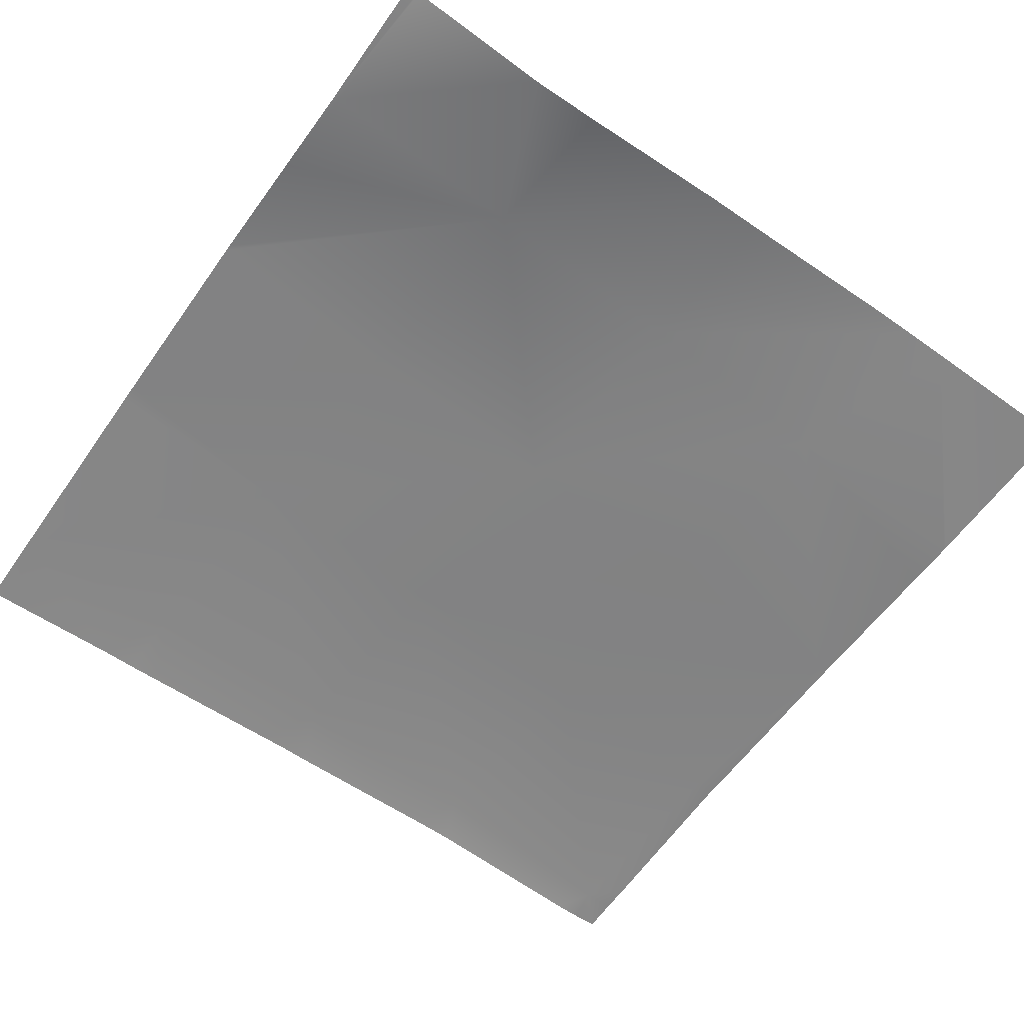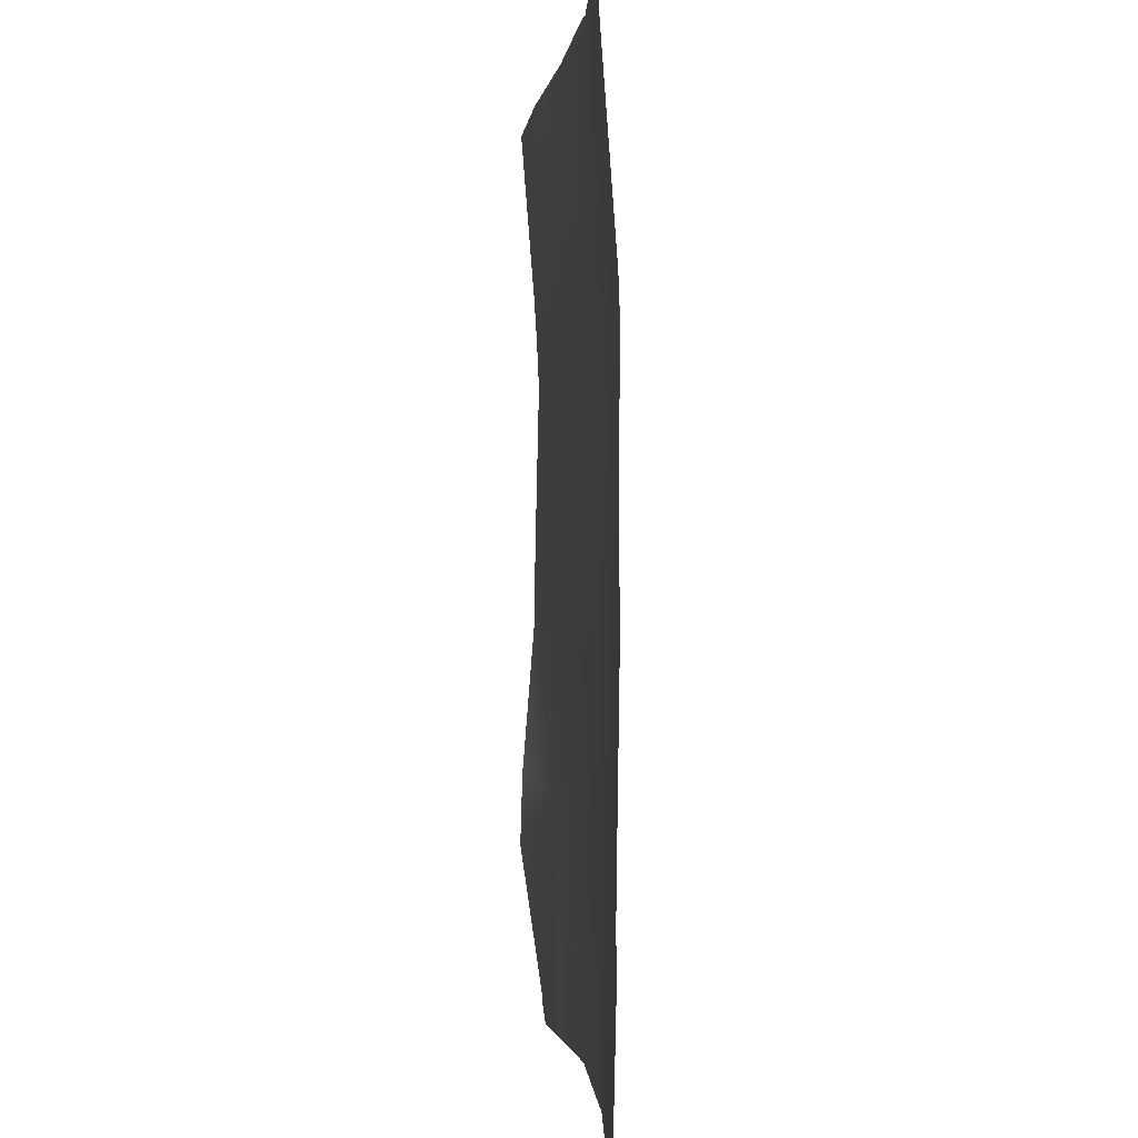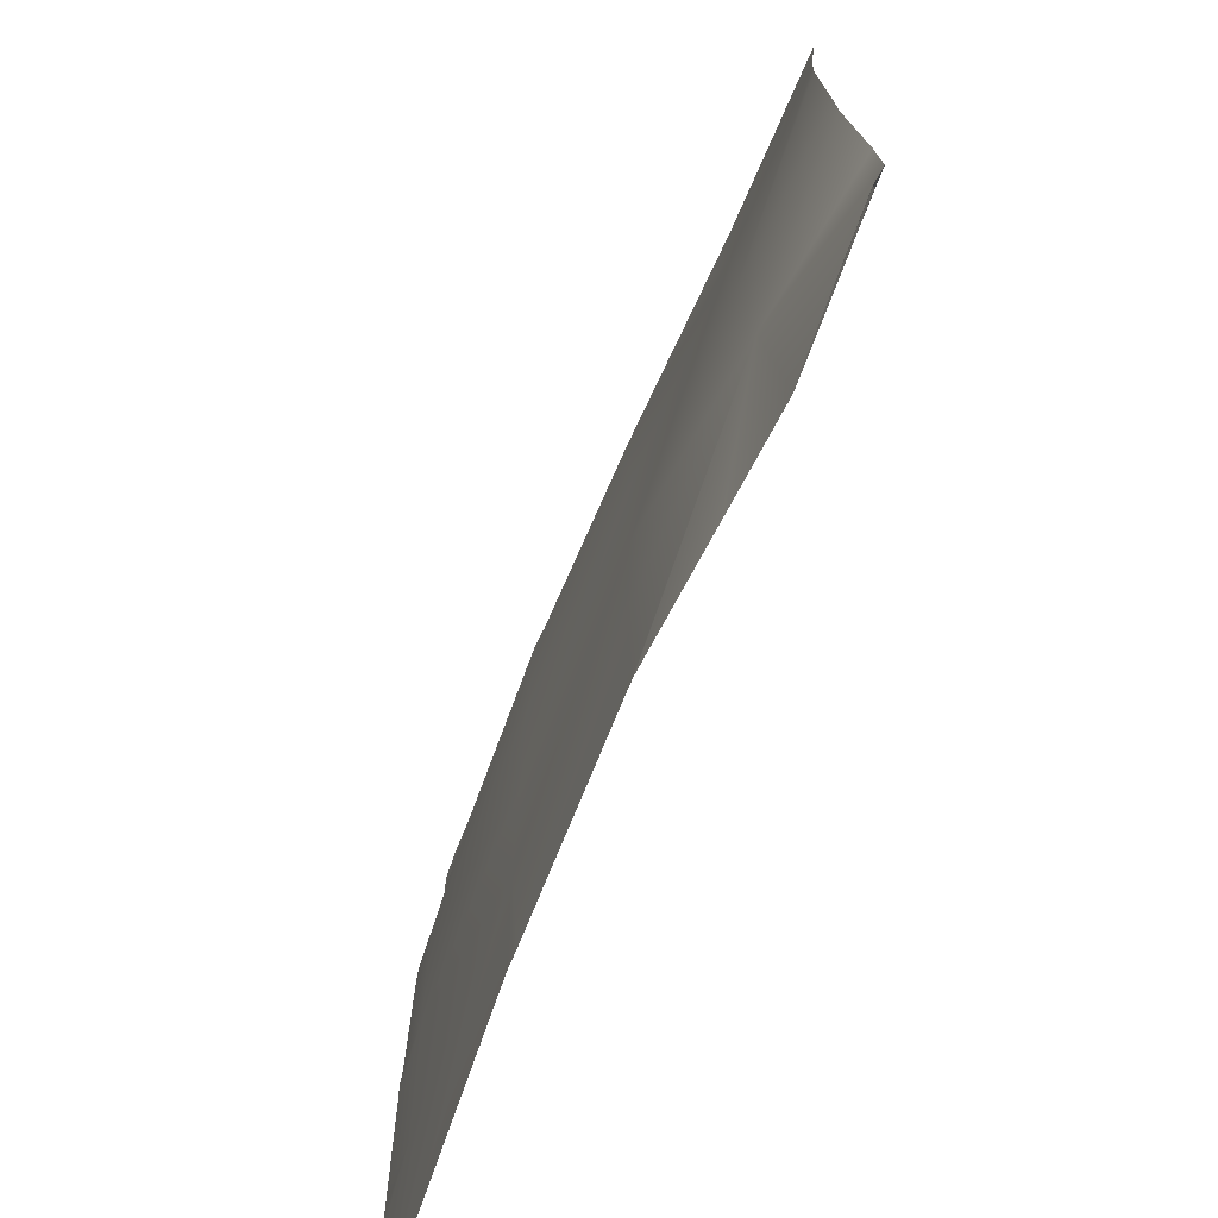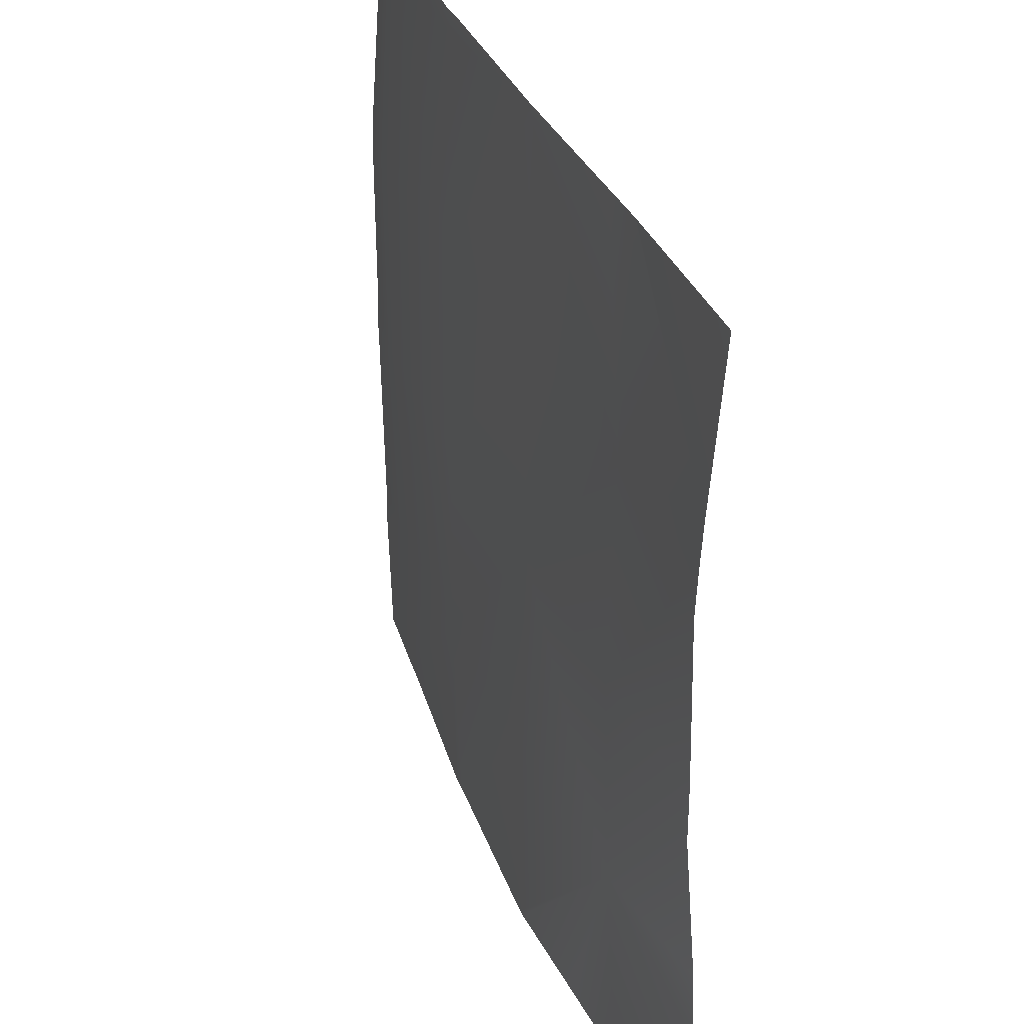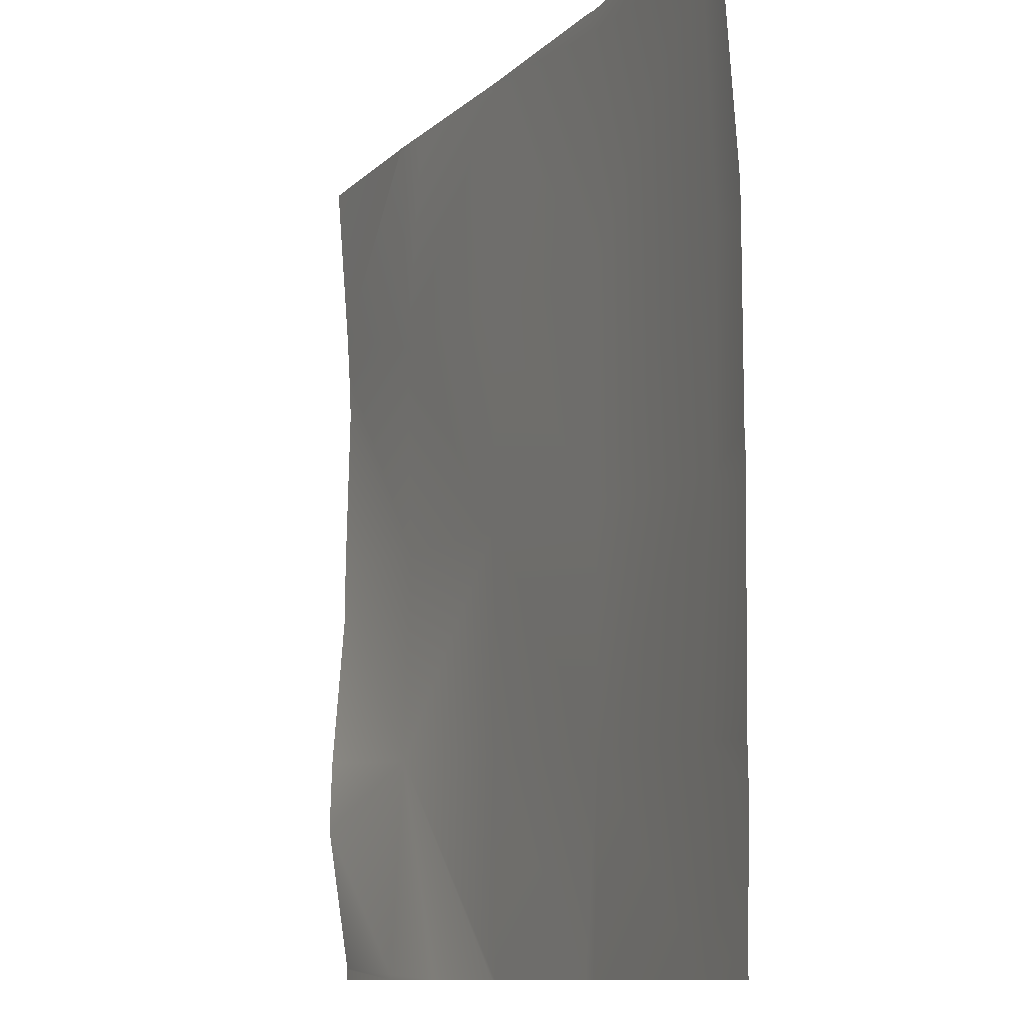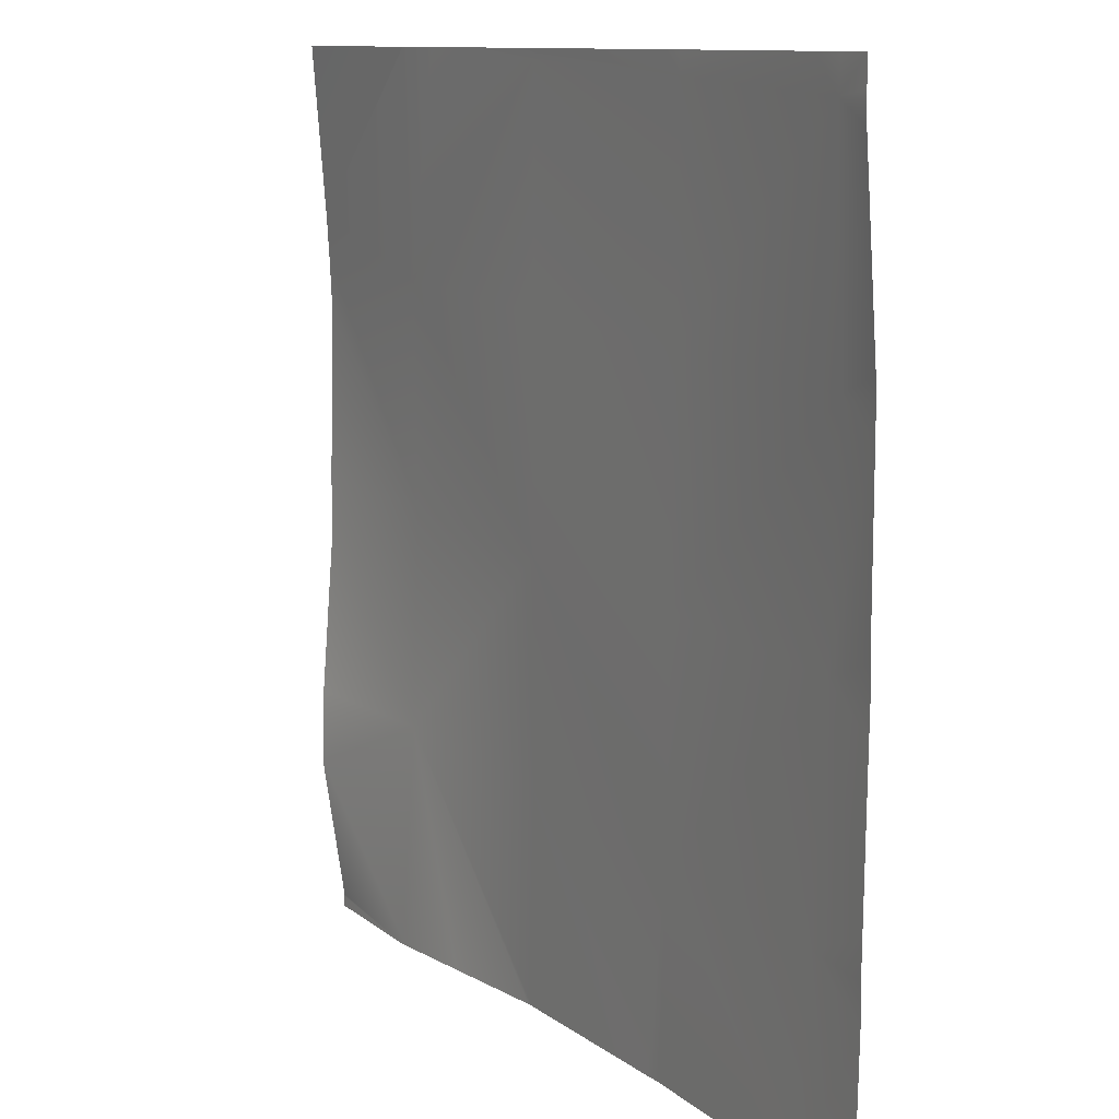
<metadata>
{"format":"obj","ext":"obj","renderer":"f3d","projection":"perspective","resolution":1024,"background":"white","views":[{"elev":-59.5,"azim":-125.3,"up":"+Y"},{"elev":-0.0,"azim":84.6,"up":"+Z"},{"elev":-73.1,"azim":-114.0,"up":"+Z"},{"elev":34.4,"azim":-110.2,"up":"+Z"},{"elev":-10.5,"azim":64.2,"up":"+Z"},{"elev":10.9,"azim":57.6,"up":"+Z"}]}
</metadata>
<code>
v -619.8 5.374 384
v -640 6.682 385.8
v -619.7 5.389 384.7
v -640 6.676 385.5
v -640 6.641 384
v -640 3.706 417.8
v -640 5.549 441
v -618 6.6 416.6
v -640 3.38 407.3
v -587.8 7.595 384
v -586.1 6.843 415
v -588.7 7.589 384
v -605.9 6.354 384
v -558.3 6.557 384
v -640 5.578 449.8
v -616.4 6.793 448.5
v -584.4 5.784 446.9
v -554.2 6.325 413.3
v -640 5.823 481.8
v -614.7 5.274 480.5
v -640 6.146 474.8
v -582.8 4.946 478.8
v -552.5 5.486 445.2
v -581.1 4.031 510.7
v -613 3.292 512
v -640 5.437 488.1
v -613.4 3.302 512
v -640 5.441 488
v -640 3.529 512
v -581 3.928 512
v -582.3 3.894 512
v -605.8 3.439 512
v -549.2 3.975 509
v -551.9 3.757 512
v -550.9 4.913 477.1
v -523.8 3.898 384
v -522.3 4.397 411.6
v -527.9 4.141 384
v -555.8 6.516 384
v -512 3.427 405.7
v -512 3.021 387.6
v -514.1 3.111 384
v -512 2.96 384.9
v -512 2.985 384
v -512 3.347 411
v -520.6 4.671 443.5
v -518.9 4.506 475.4
v -512 3.41 416.1
v -512 3.725 438.6
v -512 3.815 443
v -512 3.68 447.3
v -517.3 1.969 507.3
v -512 3.7 475
v -512 3.701 471.5
v -512 3.587 478.4
v -512 1.665 504.3
v -549 3.892 512
v -521.5 2.124 512
v -512 1.558 508.1
v -512 1.592 509.6
v -512 1.535 507.1
v -517 2.004 512
v -512 1.619 512
f 1 2 3
f 1 4 2
f 4 1 5
f 6 7 8
f 9 3 2
f 9 8 3
f 9 6 8
f 10 8 11
f 10 12 8
f 8 13 3
f 8 12 13
f 10 11 14
f 8 15 16
f 8 7 15
f 1 3 13
f 8 17 11
f 18 11 17
f 16 19 20
f 16 21 19
f 17 20 22
f 20 17 16
f 22 23 17
f 22 20 24
f 8 16 17
f 25 26 27
f 25 28 26
f 28 20 19
f 28 25 20
f 29 27 26
f 30 24 31
f 31 24 32
f 30 33 24
f 30 34 33
f 20 32 24
f 20 25 32
f 22 24 35
f 15 21 16
f 36 18 37
f 36 38 18
f 39 18 38
f 40 36 37
f 40 41 36
f 41 42 36
f 41 43 42
f 44 42 43
f 40 37 45
f 37 18 46
f 18 14 11
f 18 39 14
f 46 23 47
f 18 23 46
f 46 48 37
f 46 49 48
f 50 49 46
f 48 45 37
f 50 46 51
f 35 52 47
f 23 35 47
f 53 54 47
f 55 53 47
f 54 46 47
f 54 51 46
f 55 52 56
f 55 47 52
f 35 23 22
f 23 18 17
f 57 33 34
f 33 58 52
f 33 57 58
f 59 52 60
f 59 61 52
f 56 52 61
f 62 52 58
f 52 35 33
f 63 52 62
f 63 60 52
f 33 35 24

</code>
